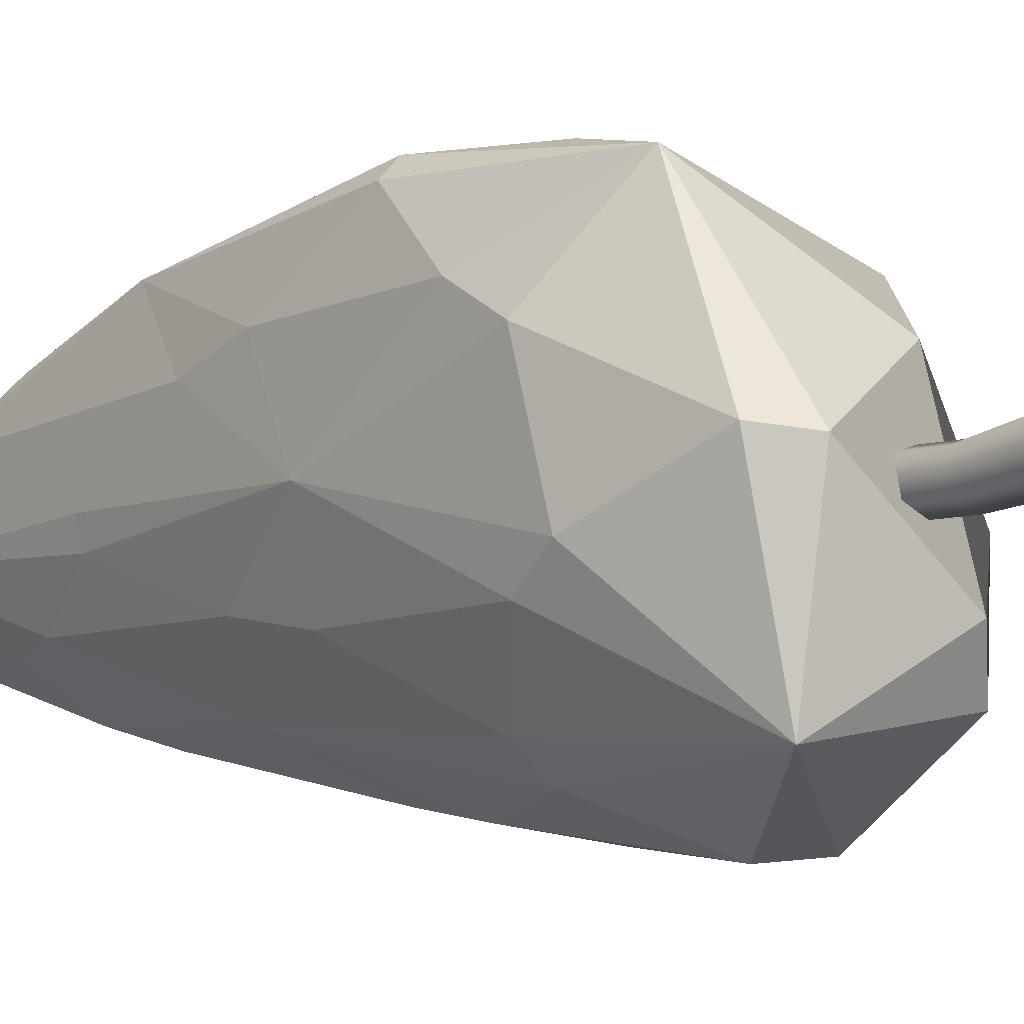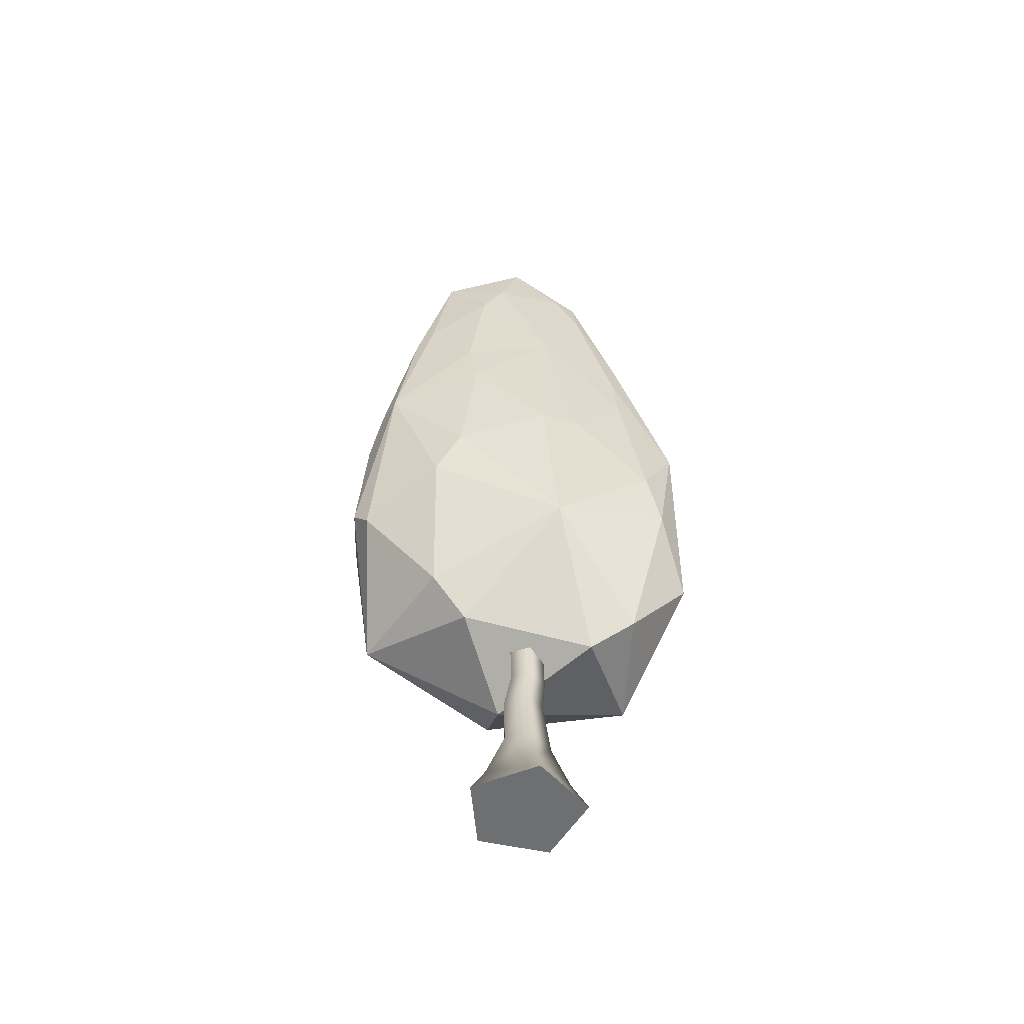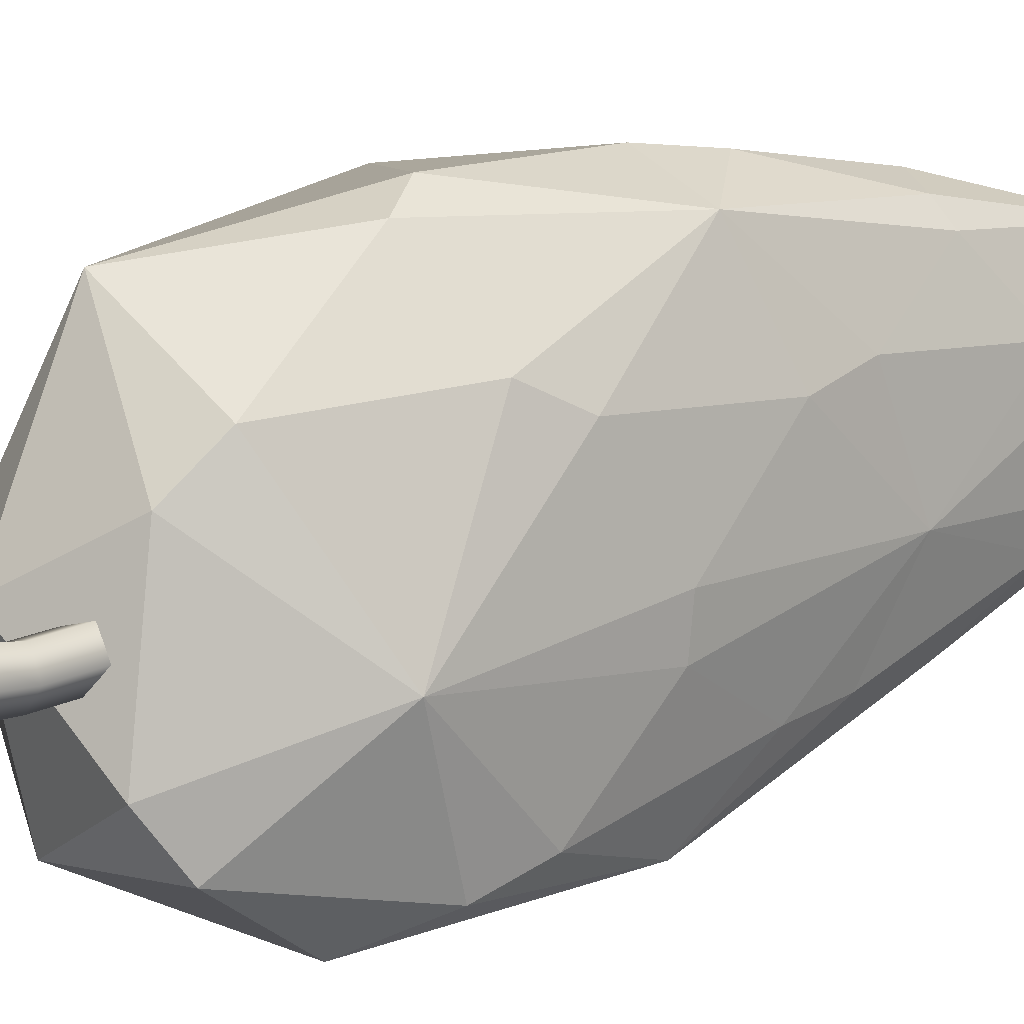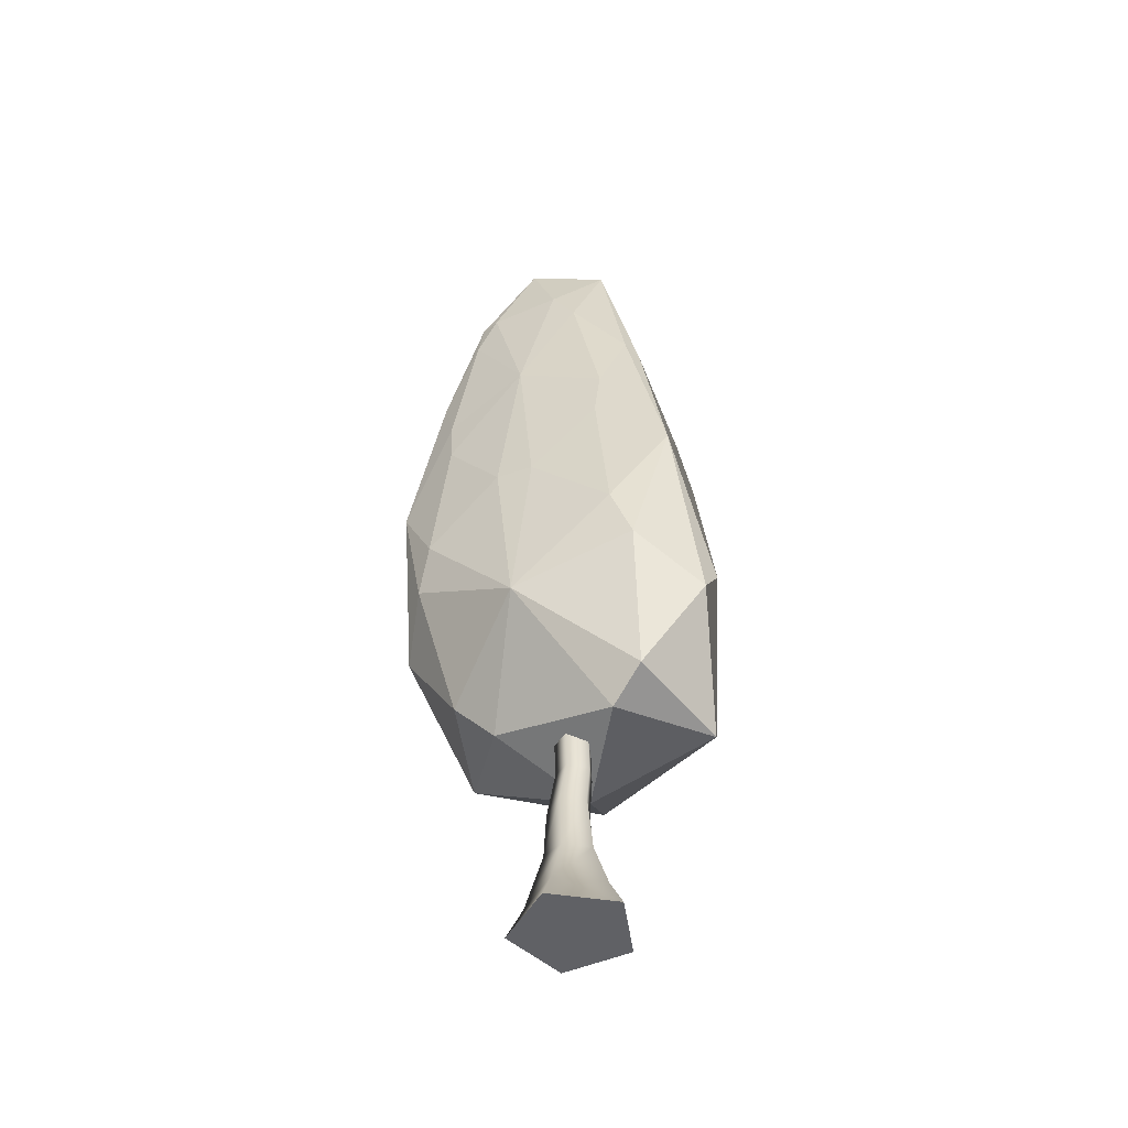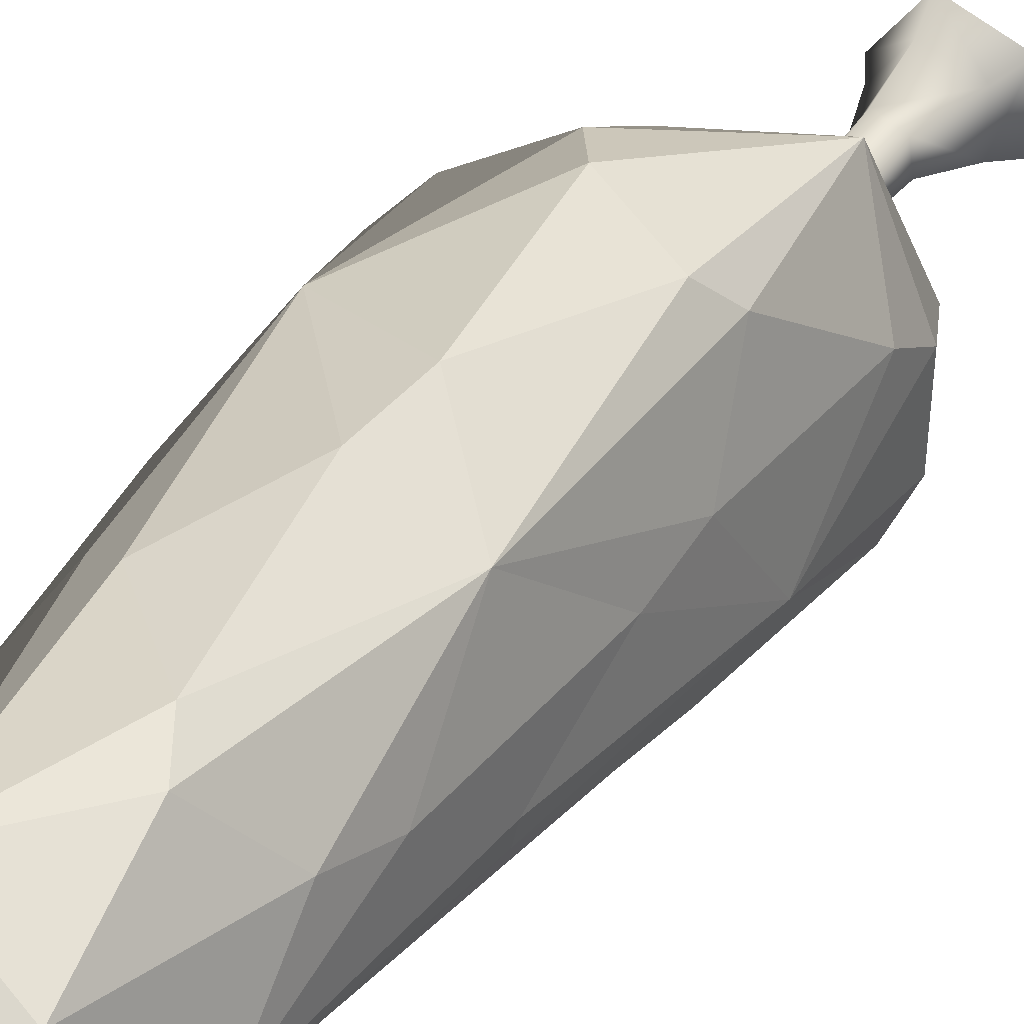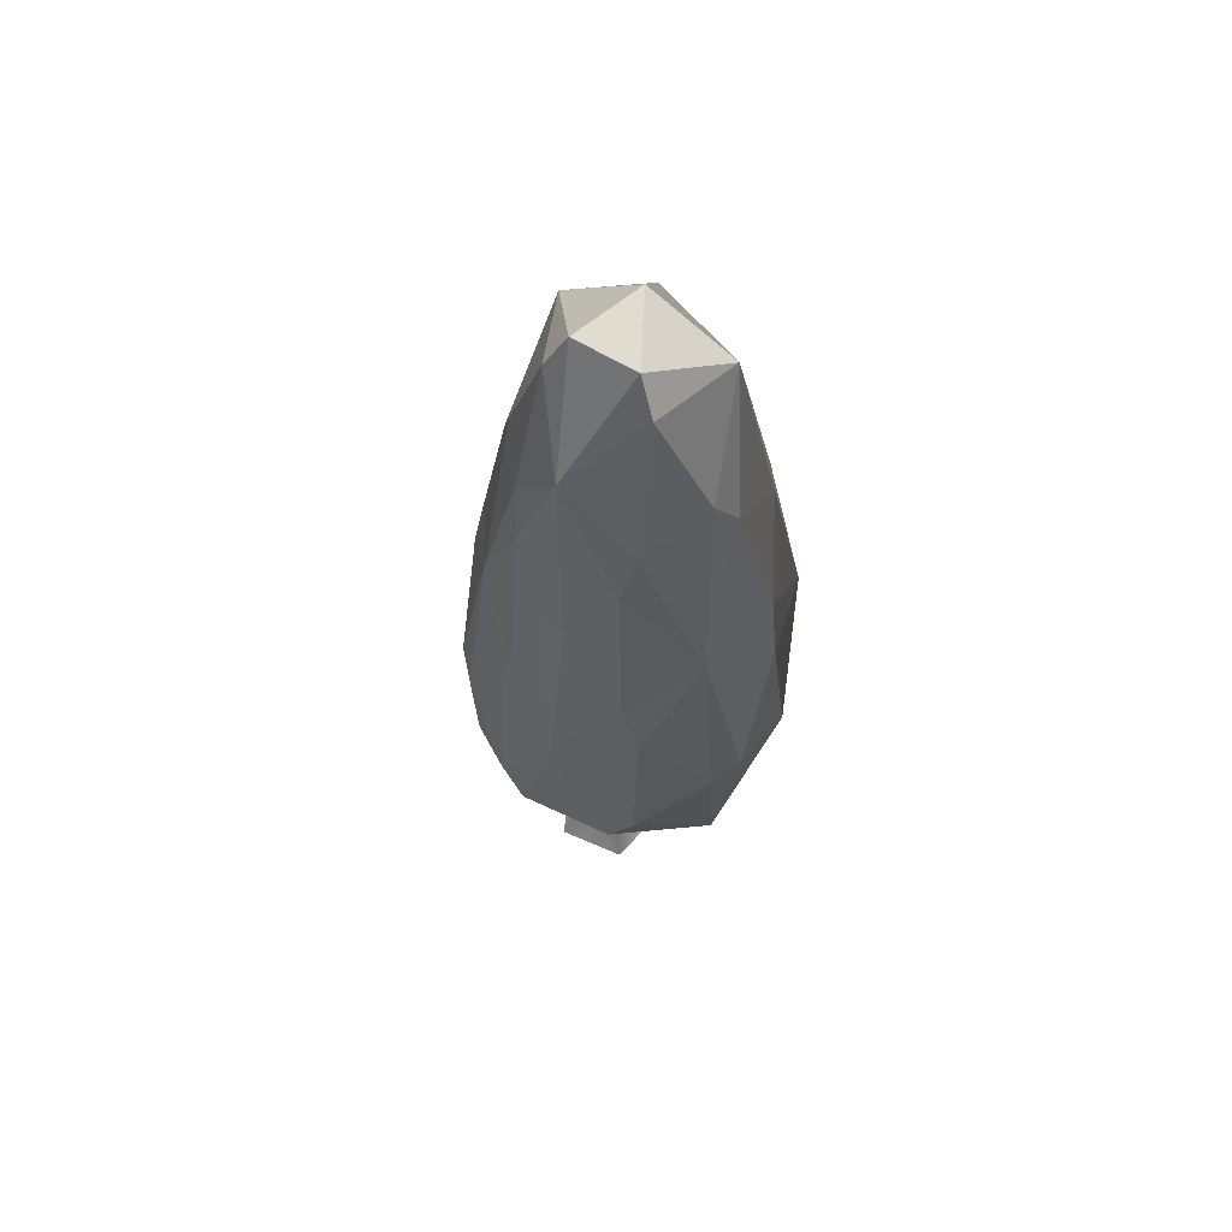
<metadata>
{"format":"obj","ext":"obj","renderer":"f3d","projection":"perspective","resolution":1024,"background":"white","views":[{"elev":-7.7,"azim":-40.7,"up":"+Z"},{"elev":-54.5,"azim":77.0,"up":"+Y"},{"elev":16.6,"azim":47.7,"up":"+Z"},{"elev":-47.9,"azim":116.1,"up":"+Y"},{"elev":38.5,"azim":-147.5,"up":"+Z"},{"elev":61.6,"azim":-65.9,"up":"+Y"}]}
</metadata>
<code>
v  7.02 88.07 -1.209
v  6.78 88.43 -8.933
v  2.991 101.2 -4.277
v  -0.1291 104.7 -4.173
v  -7.296 104.3 -7.882
v  -8.536 104.8 -0.8903
v  -10.48 101.5 1.167
v  -15.69 87.69 2.209
v  -9.658 90.49 6.683
v  -7.457 86.72 8.361
v  -5.769 70.6 11.93
v  0.3471 80.39 8.915
v  3.259 79.53 7.399
v  8.458 67.6 3.306
v  7.075 83.72 1.121
v  9.696 61.05 2.432
v  9.964 45.66 4.23
v  12.34 50.17 -5.132
v  12.31 49.74 -9.227
v  11.09 42.12 -17.72
v  9.55 59.66 -15.52
v  8.247 66.56 -15.59
v  4.317 77.03 -17.23
v  6.749 84 -11.64
v  -6.173 86.59 -14.69
v  -12.59 86.16 -11.16
v  -8.315 100.5 -9.96
v  2.329 76.34 -18.12
v  -2 62.87 -20.45
v  -4.048 81.74 -16.32
v  9.751 36.94 -19.6
v  3.497 24.82 -17.27
v  2.127 33.95 -24.16
v  -0.6185 37.56 -24.5
v  -9.354 42.56 -20.77
v  -2.783 55.08 -21.72
v  -16.12 61.53 -10.89
v  -17.25 73.41 -6.503
v  -14.3 80.91 -10.4
v  -12.51 42.37 -18.48
v  -17.84 36.26 -12.35
v  -16.23 53.96 -12.27
v  1.032 22.55 -13
v  -0.3444 25.51 1.1
v  -10.38 21.84 -5.005
v  -14.56 23.64 -4.654
v  -19.69 34.43 0.9926
v  -18.58 32.36 -9.684
v  -18.32 63.23 1.825
v  -17 81.97 1.058
v  -17.75 73.47 -4.282
v  -19.62 39.41 3.891
v  -15.98 49.01 10.78
v  -18.61 56.68 3.79
v  1.32 29.49 5.085
v  7.789 41.76 6.507
v  -1.676 41.96 12.95
v  -4.72 46.29 14.21
v  -6.842 63.62 13.08
v  -13.26 50.52 12.78
v  -0.0372 98.5 4.61
v  10.4 70.02 -6.558
v  1.221 97.52 -12.91
v  6.429 54.31 -22.7
v  -10.74 65.78 -16.21
v  -9.868 24.81 -19.64
v  -20.14 50.83 -5.114
v  -12.81 31.06 10.2
v  -14.87 71.41 8.928
v  3.692 60.25 11.56
v  11.91 32.27 -6.908
v  -16.15 95.84 -5.184
o Hedra001
g Hedra001
f 1 2 3
f 4 5 6
f 7 8 9
f 10 11 12
f 13 14 15
f 16 17 18
f 19 20 21
f 22 23 24
f 25 26 27
f 28 29 30
f 31 32 33
f 34 35 36
f 37 38 39
f 40 41 42
f 43 44 45
f 46 47 48
f 49 50 51
f 52 53 54
f 55 56 57
f 58 59 60
f 61 1 3
f 61 3 4
f 61 4 6
f 61 6 7
f 61 7 9
f 61 9 10
f 61 10 12
f 61 12 13
f 61 13 15
f 61 15 1
f 62 15 14
f 62 14 16
f 62 16 18
f 62 18 19
f 62 19 21
f 62 21 22
f 62 22 24
f 62 24 2
f 62 2 1
f 62 1 15
f 63 24 23
f 63 23 28
f 63 28 30
f 63 30 25
f 63 25 27
f 63 27 5
f 63 5 4
f 63 4 3
f 63 3 2
f 63 2 24
f 64 23 22
f 64 22 21
f 64 21 20
f 64 20 31
f 64 31 33
f 64 33 34
f 64 34 36
f 64 36 29
f 64 29 28
f 64 28 23
f 65 36 35
f 65 35 40
f 65 40 42
f 65 42 37
f 65 37 39
f 65 39 26
f 65 26 25
f 65 25 30
f 65 30 29
f 65 29 36
f 66 35 34
f 66 34 33
f 66 33 32
f 66 32 43
f 66 43 45
f 66 45 46
f 66 46 48
f 66 48 41
f 66 41 40
f 66 40 35
f 67 48 47
f 67 47 52
f 67 52 54
f 67 54 49
f 67 49 51
f 67 51 38
f 67 38 37
f 67 37 42
f 67 42 41
f 67 41 48
f 68 47 46
f 68 46 45
f 68 45 44
f 68 44 55
f 68 55 57
f 68 57 58
f 68 58 60
f 68 60 53
f 68 53 52
f 68 52 47
f 69 60 59
f 69 59 11
f 69 11 10
f 69 10 9
f 69 9 8
f 69 8 50
f 69 50 49
f 69 49 54
f 69 54 53
f 69 53 60
f 70 59 58
f 70 58 57
f 70 57 56
f 70 56 17
f 70 17 16
f 70 16 14
f 70 14 13
f 70 13 12
f 70 12 11
f 70 11 59
f 71 56 55
f 71 55 44
f 71 44 43
f 71 43 32
f 71 32 31
f 71 31 20
f 71 20 19
f 71 19 18
f 71 18 17
f 71 17 56
f 72 8 7
f 72 7 6
f 72 6 5
f 72 5 27
f 72 27 26
f 72 26 39
f 72 39 38
f 72 38 51
f 72 51 50
f 72 50 8
v  -8.521 0 -10.18
v  -1.309 0 -12.53
v  3.147 0 -6.391
v  -8.521 0 -2.6
v  -1.309 0 -0.2566
v  -1.846 3.2 -10.87
v  1.41 3.2 -6.391
v  -7.115 3.2 -9.161
v  -7.115 3.2 -3.621
v  -1.846 3.2 -1.909
v  -2.686 30.28 -8.289
v  -4.917 30.28 -7.564
v  -4.917 30.28 -5.218
v  -1.307 30.28 -6.391
v  -2.686 30.28 -4.493
v  -2.418 8.576 -9.018
v  -0.3028 8.388 -6.673
v  -5.258 9.123 -7.733
v  -4.897 9.274 -4.593
v  -1.835 8.819 -3.938
v  -2.663 15.26 -8.26
v  -0.974 14.99 -6.113
v  -5.236 14.91 -7.368
v  -5.137 14.41 -4.669
v  -2.503 14.46 -3.893
v  -2.736 19.24 -8.56
v  -1.309 19.35 -6.702
v  -4.946 19.39 -7.788
v  -4.885 19.6 -5.453
v  -2.637 19.57 -4.781
o Cylinder001
g Cylinder001
f 73 74 75
f 76 73 75
f 77 76 75
f 74 78 79
f 79 75 74
f 73 80 78
f 78 74 73
f 76 81 80
f 80 73 76
f 77 82 81
f 81 76 77
f 75 79 82
f 82 77 75
f 83 84 85
f 86 83 85
f 87 86 85
f 88 89 79
f 79 78 88
f 90 88 78
f 78 80 90
f 91 90 80
f 80 81 91
f 92 91 81
f 81 82 92
f 89 92 82
f 82 79 89
f 93 94 89
f 89 88 93
f 95 93 88
f 88 90 95
f 96 95 90
f 90 91 96
f 97 96 91
f 91 92 97
f 94 97 92
f 92 89 94
f 98 99 94
f 94 93 98
f 100 98 93
f 93 95 100
f 101 100 95
f 95 96 101
f 102 101 96
f 96 97 102
f 99 102 97
f 97 94 99
f 83 86 99
f 99 98 83
f 84 83 98
f 98 100 84
f 85 84 100
f 100 101 85
f 87 85 101
f 101 102 87
f 86 87 102
f 102 99 86

</code>
